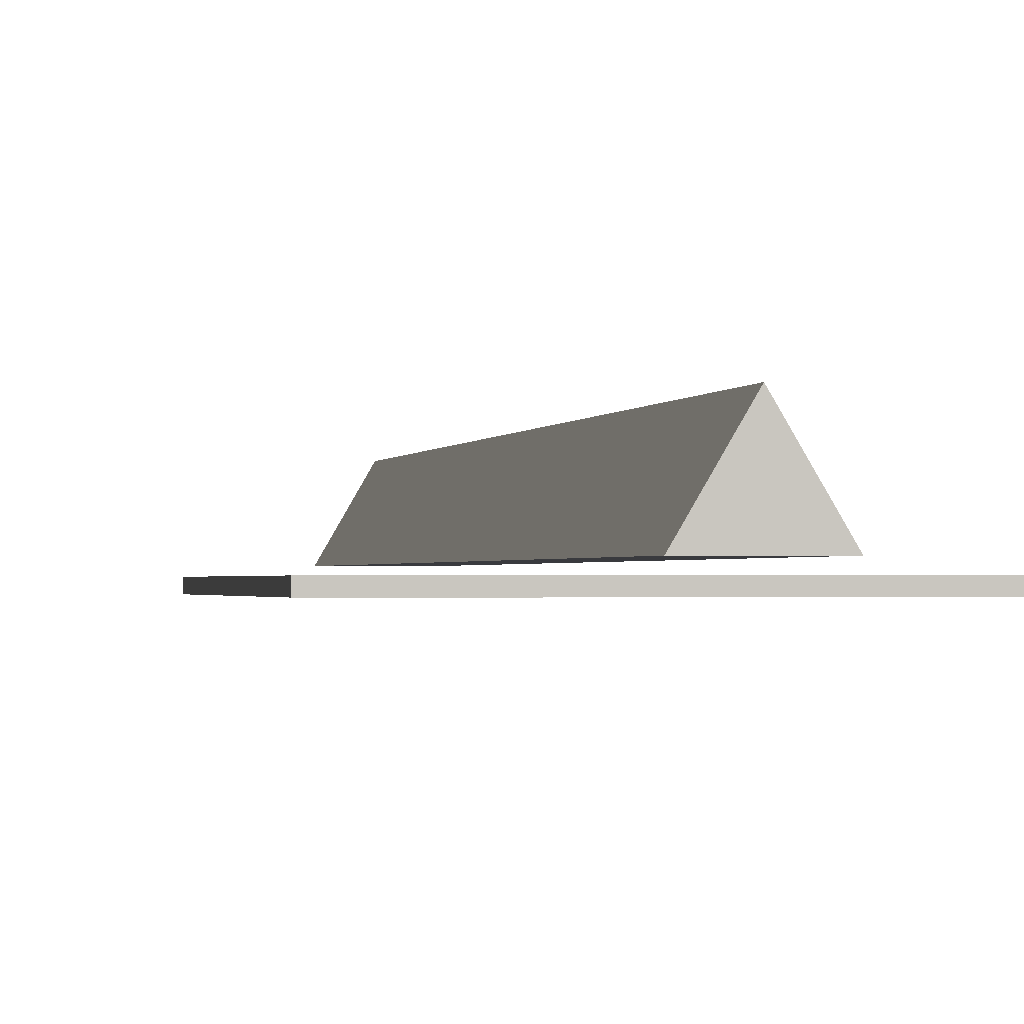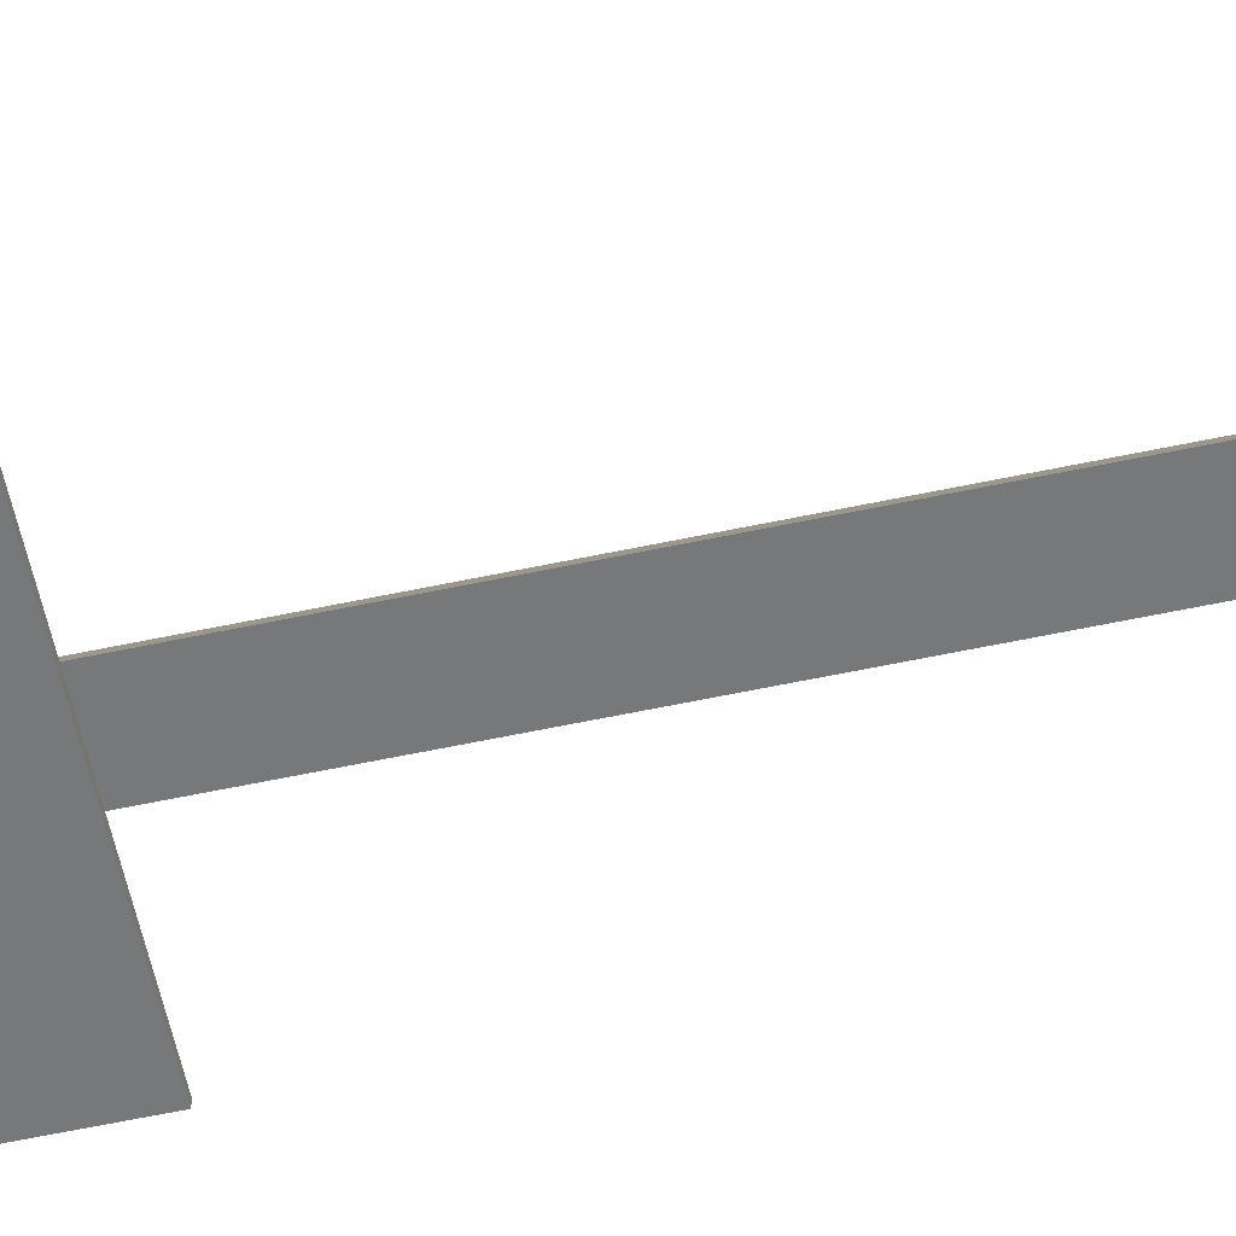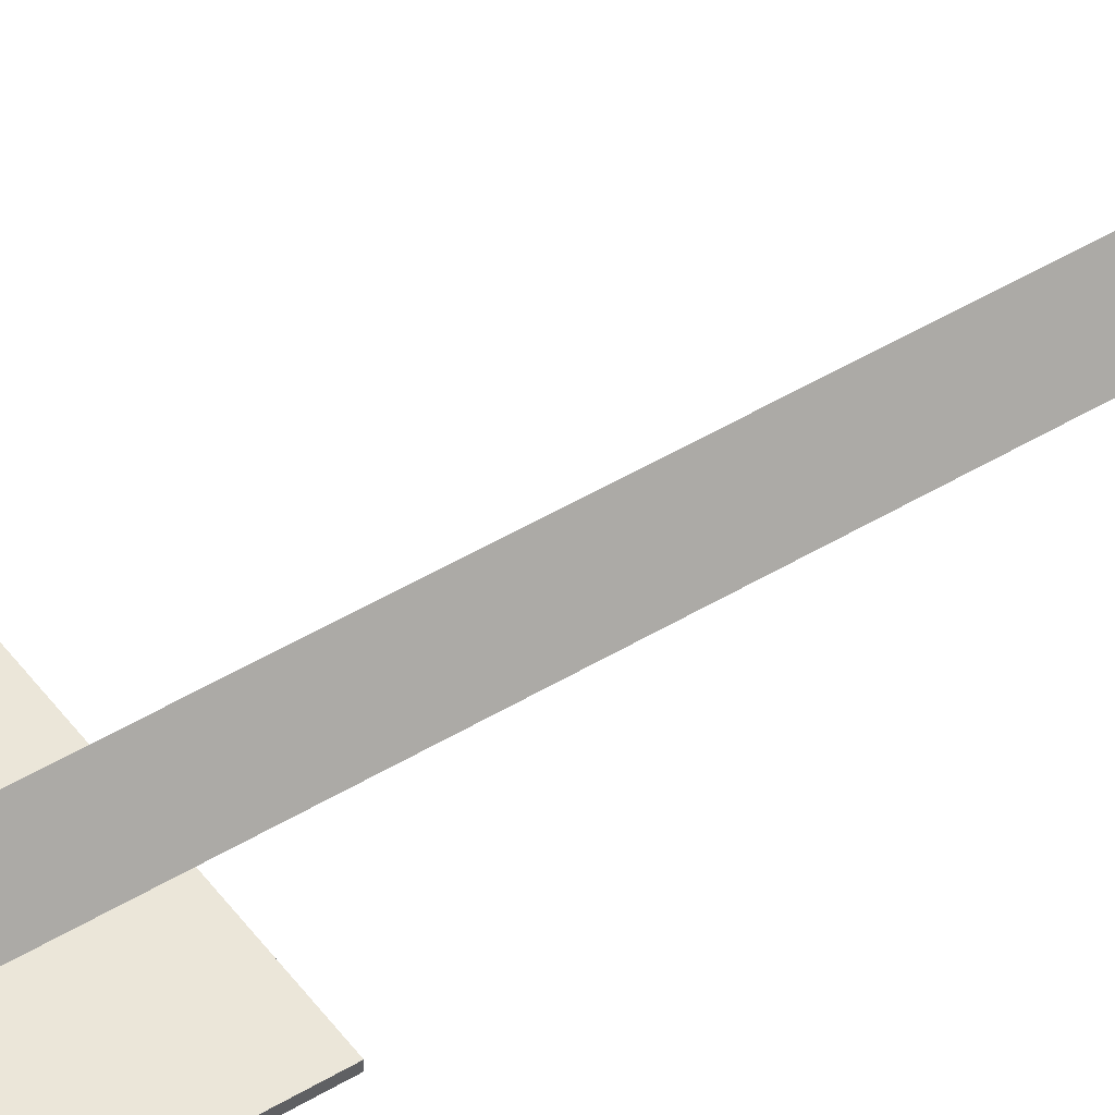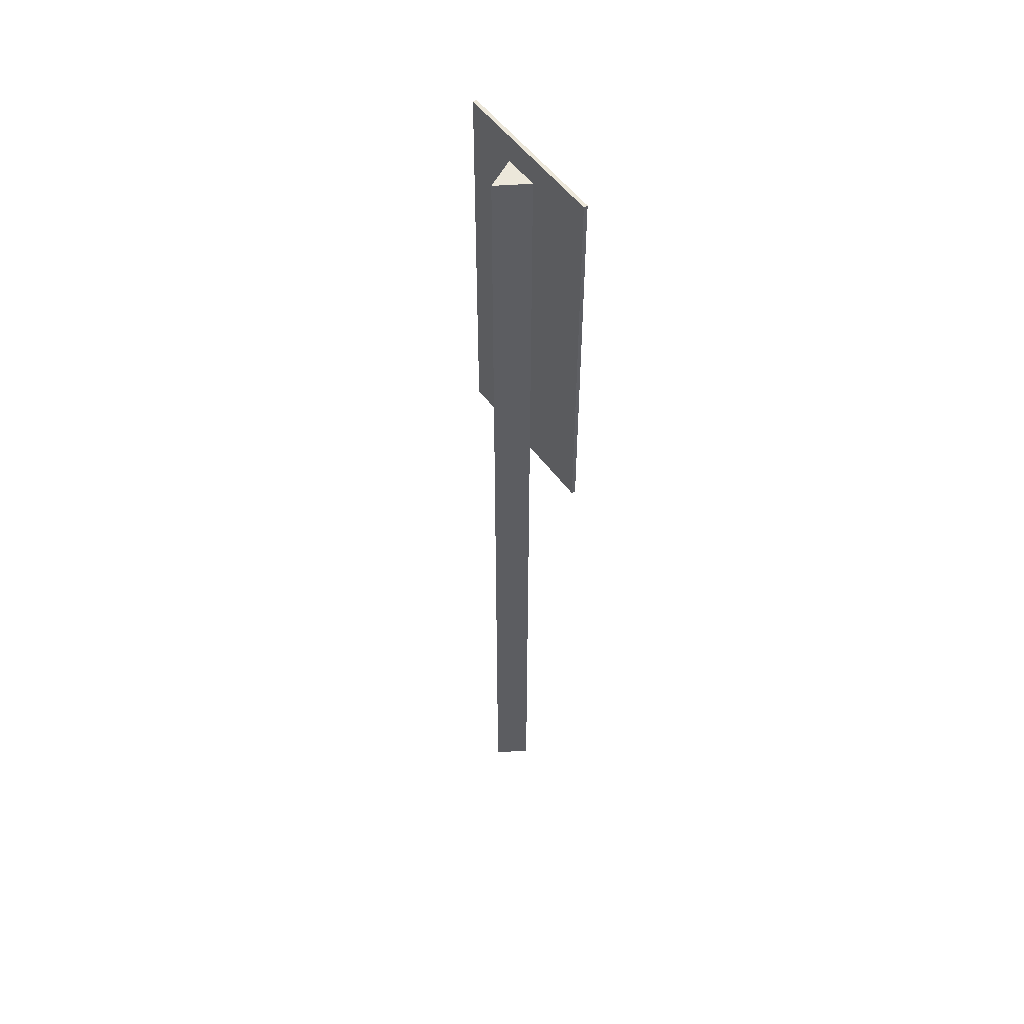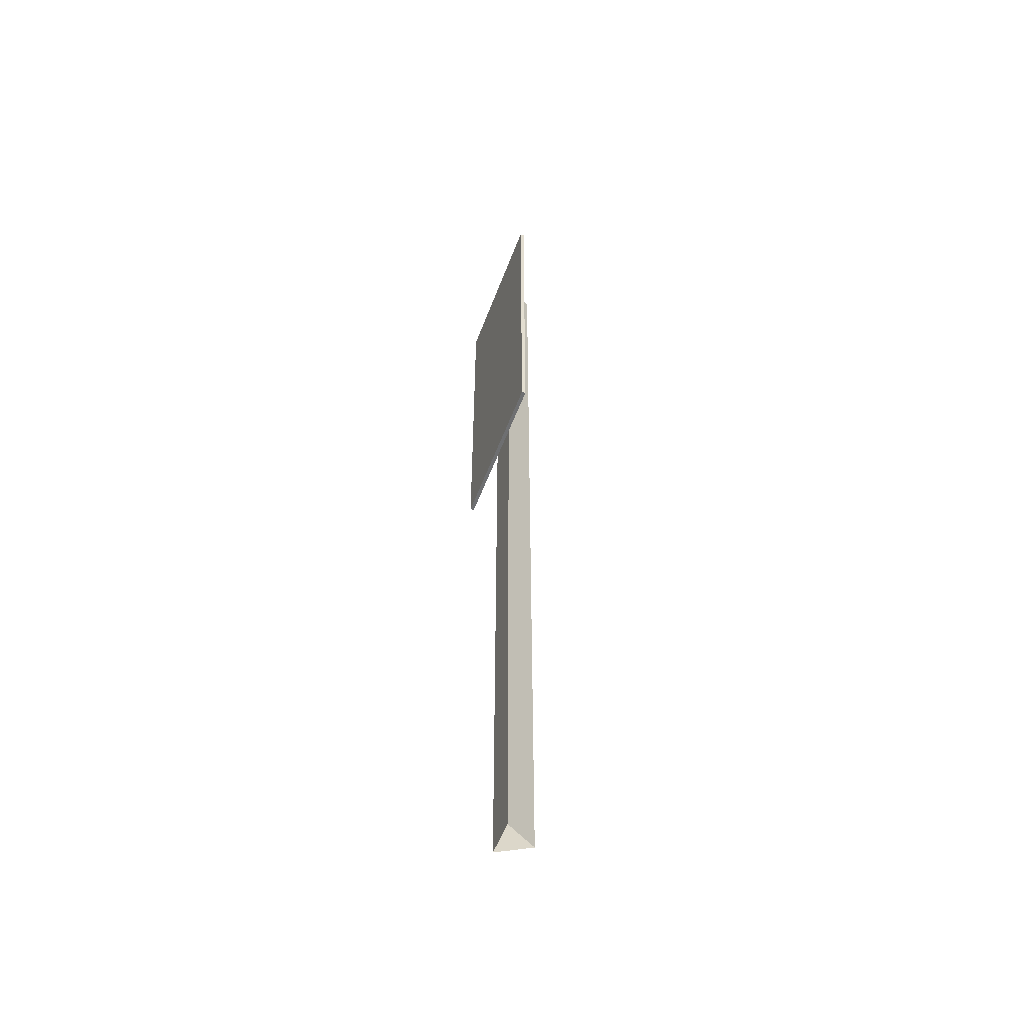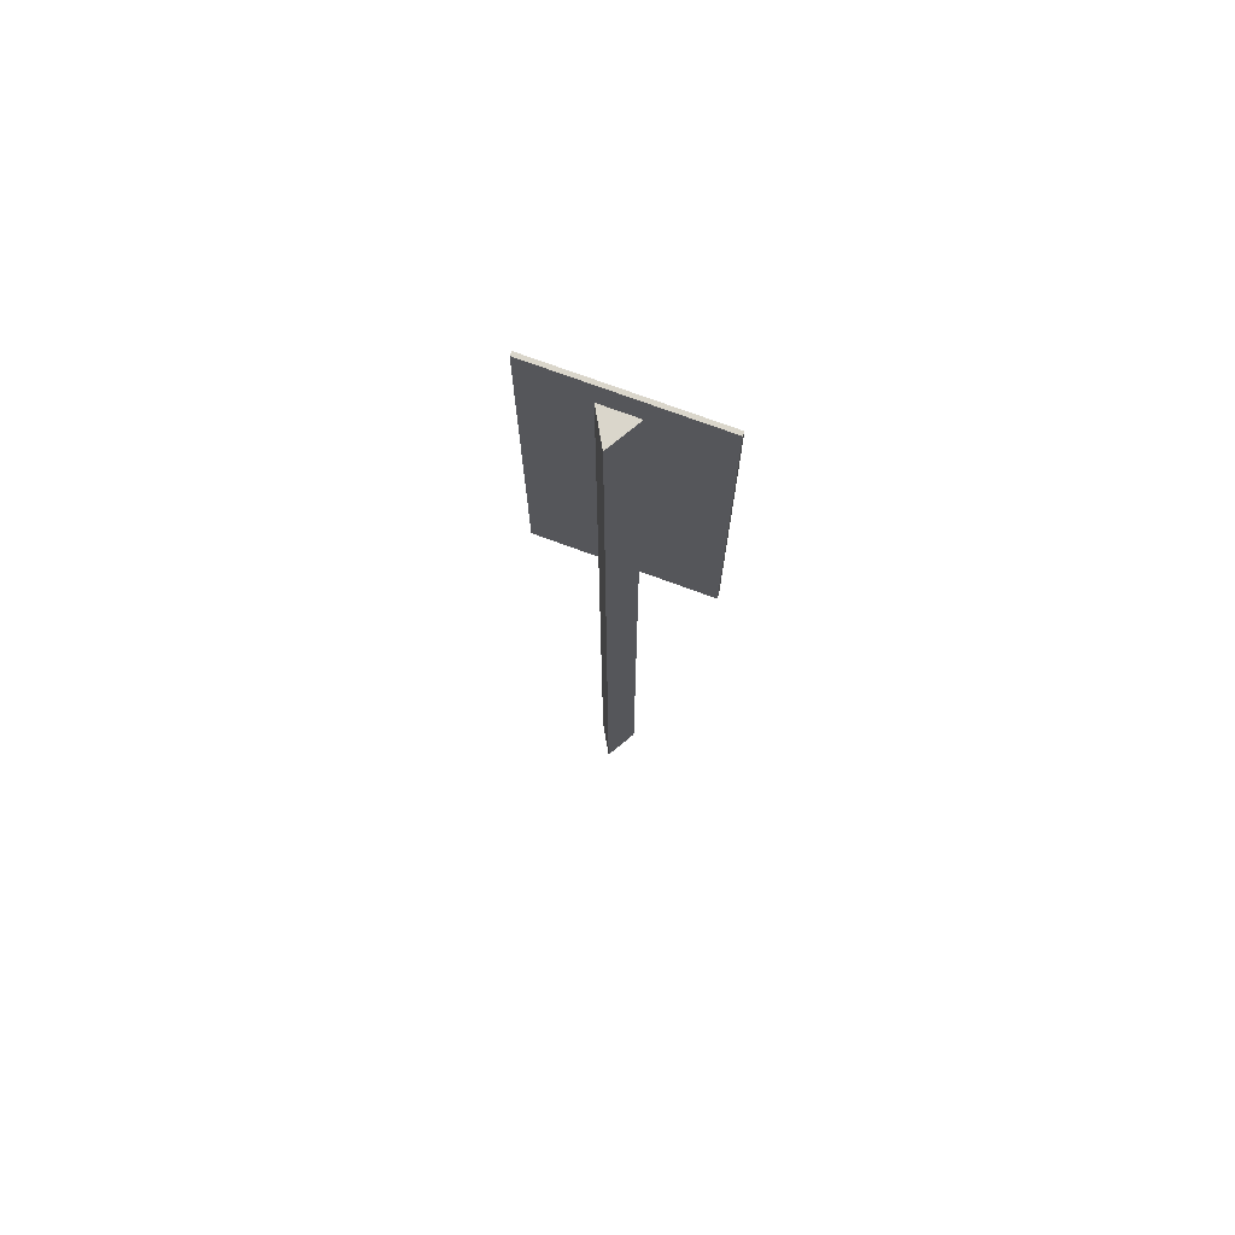
<metadata>
{"format":"obj","ext":"obj","renderer":"f3d","projection":"perspective","resolution":1024,"background":"white","views":[{"elev":-0.5,"azim":174.8,"up":"+Z"},{"elev":-57.4,"azim":-77.4,"up":"+Z"},{"elev":47.1,"azim":-124.5,"up":"+Z"},{"elev":51.7,"azim":55.5,"up":"+Y"},{"elev":-54.6,"azim":-110.4,"up":"+Y"},{"elev":73.9,"azim":20.3,"up":"+Y"}]}
</metadata>
<code>
v 1.677e-08 -3.272e-18 0.05344
v 0.04628 2.438 -0.02672
v 0.04628 1.636e-18 -0.02672
v 1.677e-08 2.438 0.05344
v 0.04628 1.636e-18 -0.02672
v -0.04628 2.438 -0.02672
v -0.04628 1.636e-18 -0.02672
v 0.04628 2.438 -0.02672
v -0.04628 1.636e-18 -0.02672
v 1.677e-08 2.438 0.05344
v 1.677e-08 -3.272e-18 0.05344
v -0.04628 2.438 -0.02672
v -0.04628 2.438 -0.02672
v 0.04628 2.438 -0.02672
v 1.677e-08 2.438 0.05344
v 0.2224 2.495 -0.04592
v -0.2055 1.521 -0.04592
v 0.2224 1.521 -0.04592
v -0.2055 2.495 -0.04592
v 0.2224 1.521 -0.04592
v -0.2055 1.521 -0.03592
v 0.2224 1.521 -0.03592
v -0.2055 1.521 -0.04592
v -0.2055 1.521 -0.03592
v -0.2055 2.495 -0.04592
v -0.2055 2.495 -0.03592
v -0.2055 1.521 -0.04592
v -0.2055 2.495 -0.03592
v 0.2224 1.521 -0.03592
v -0.2055 1.521 -0.03592
v 0.2224 2.495 -0.03592
v -0.2055 2.495 -0.04592
v 0.2224 2.495 -0.03592
v -0.2055 2.495 -0.03592
v 0.2224 2.495 -0.04592
v 0.2224 2.495 -0.03592
v 0.2224 1.521 -0.04592
v 0.2224 1.521 -0.03592
v 0.2224 2.495 -0.04592
g Sign_WarningLinesC
f 3 2 1
f 4 1 2
f 7 6 5
f 8 5 6
f 11 10 9
f 12 9 10
f 15 14 13
f 18 17 16
f 19 16 17
f 22 21 20
f 23 20 21
f 26 25 24
f 27 24 25
f 30 29 28
f 31 28 29
f 34 33 32
f 35 32 33
f 38 37 36
f 39 36 37

</code>
